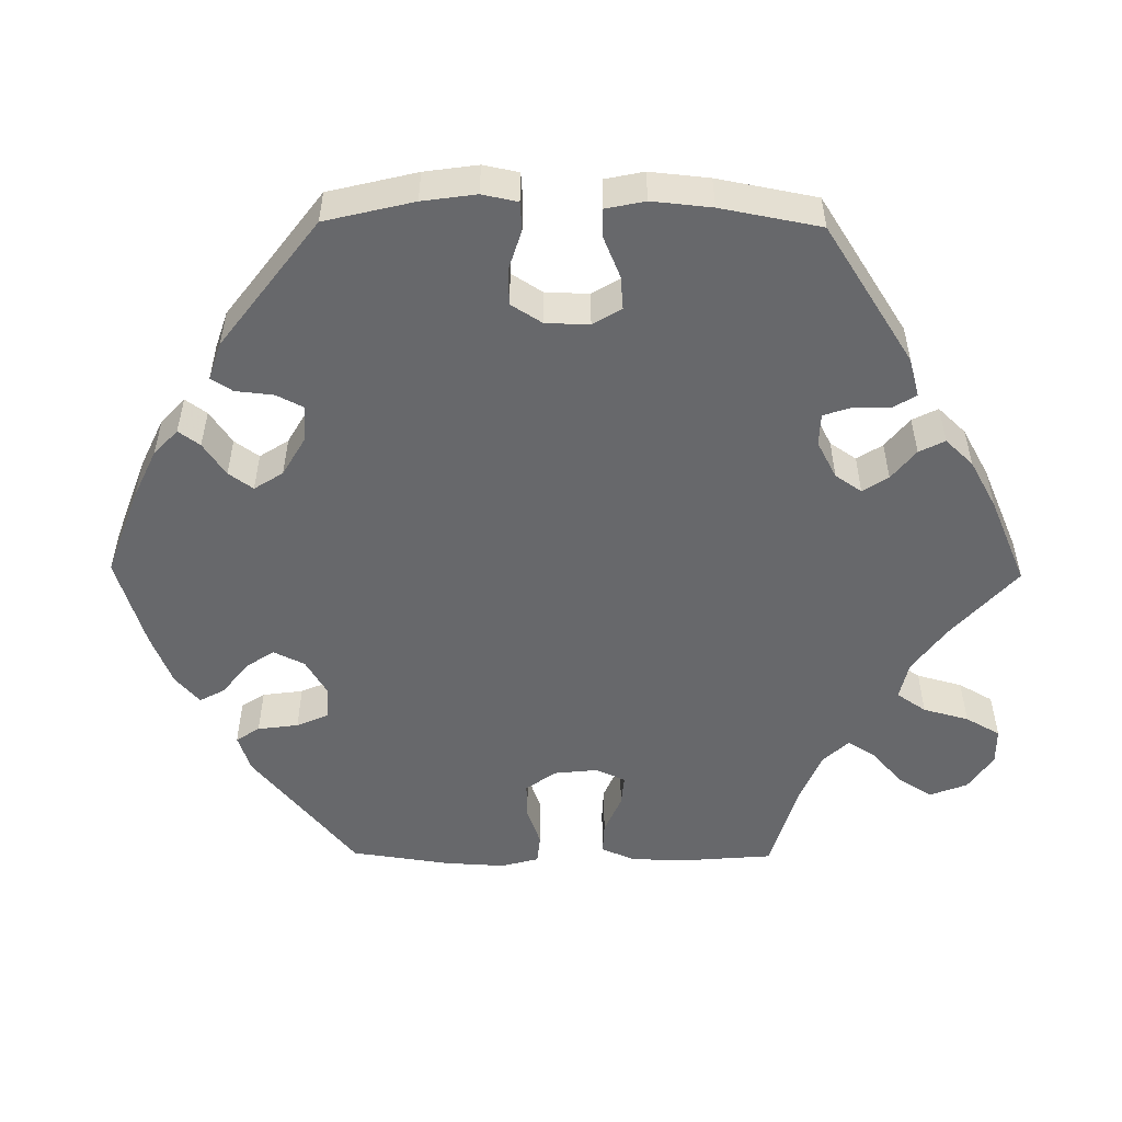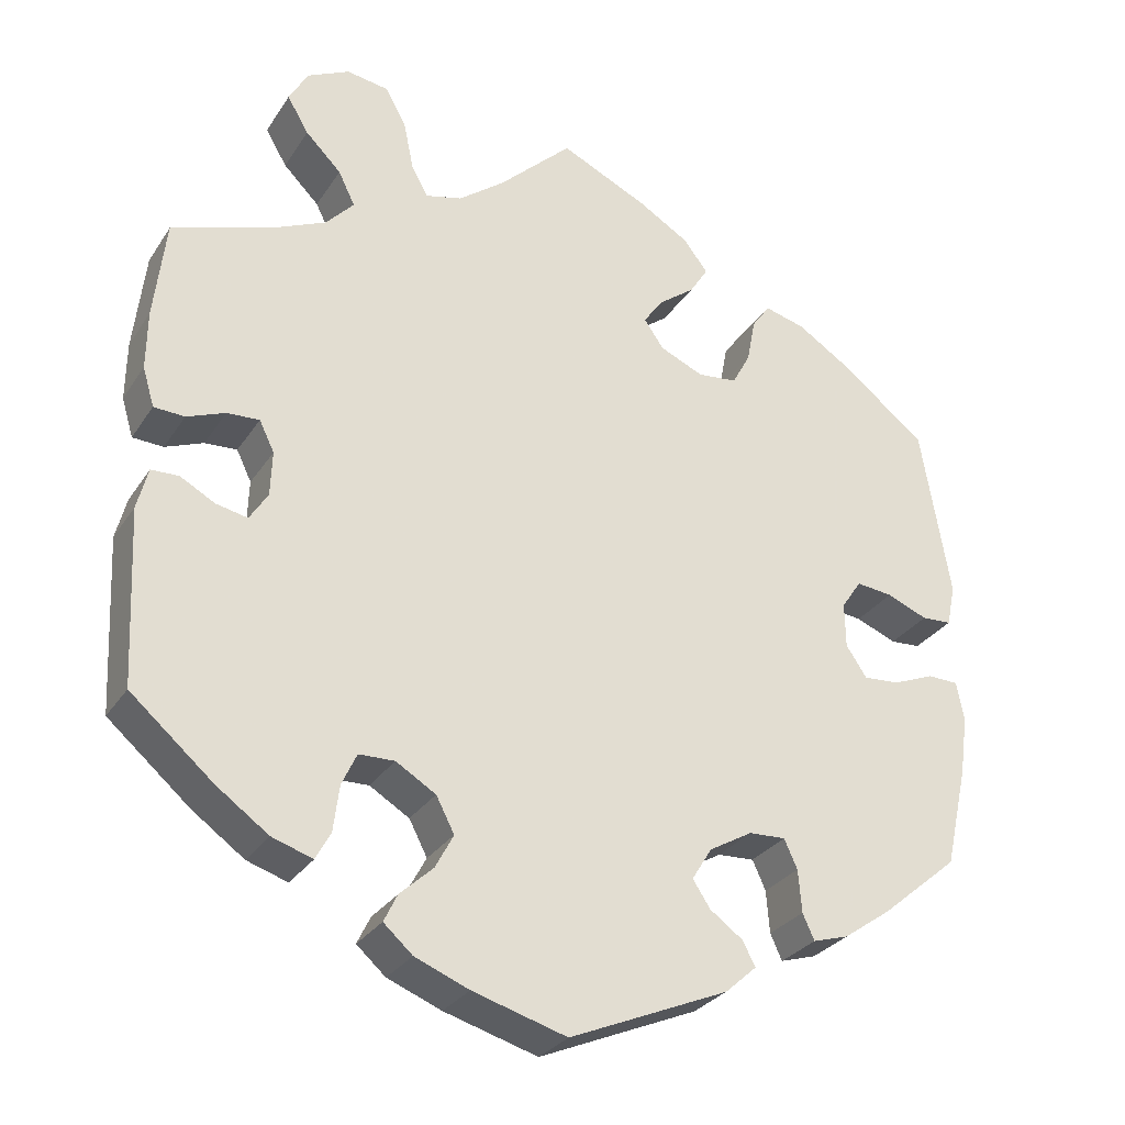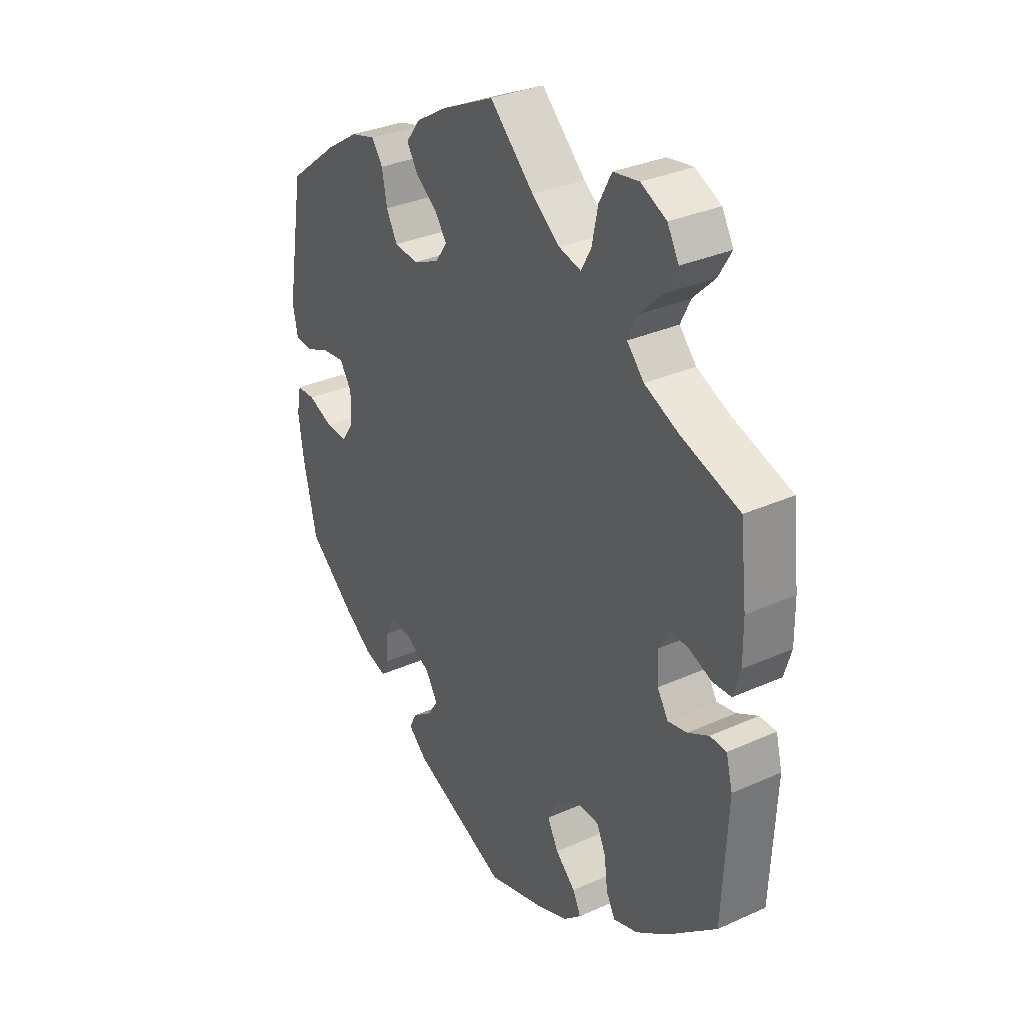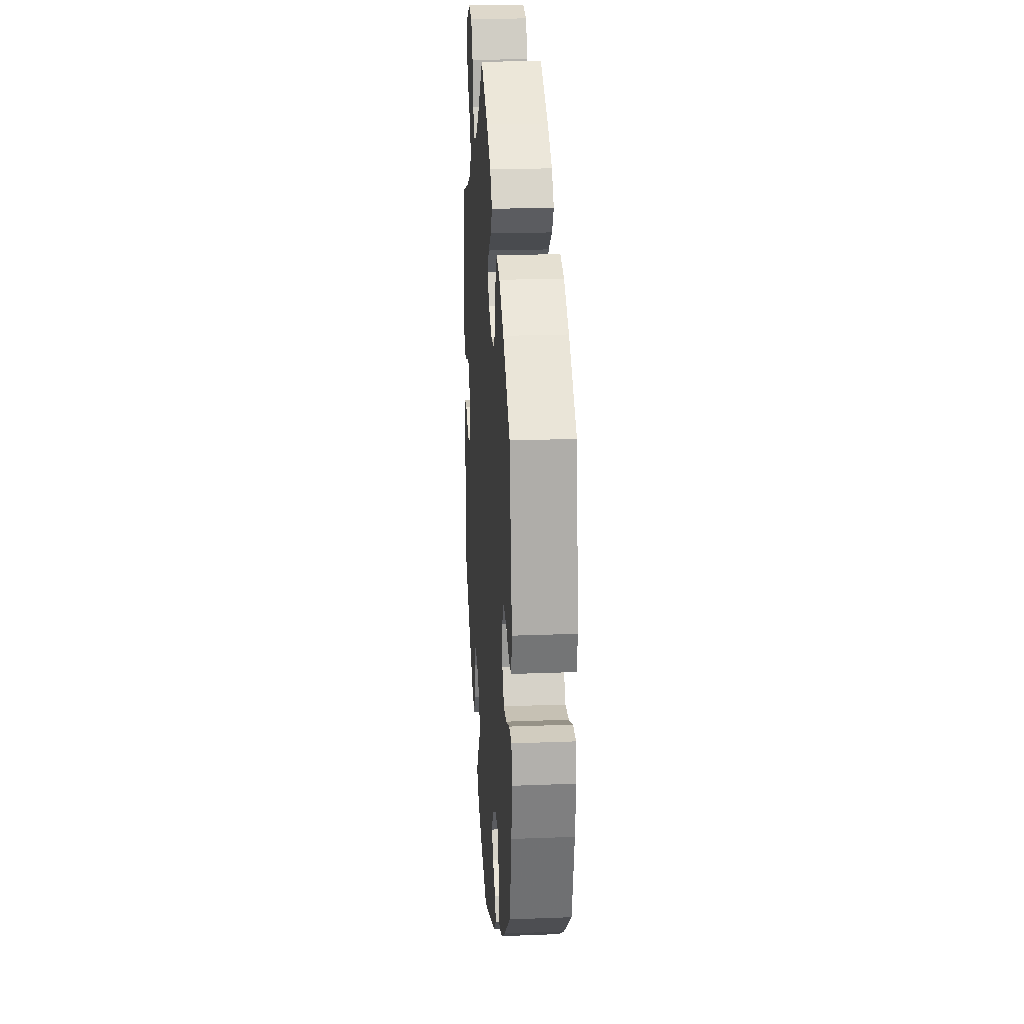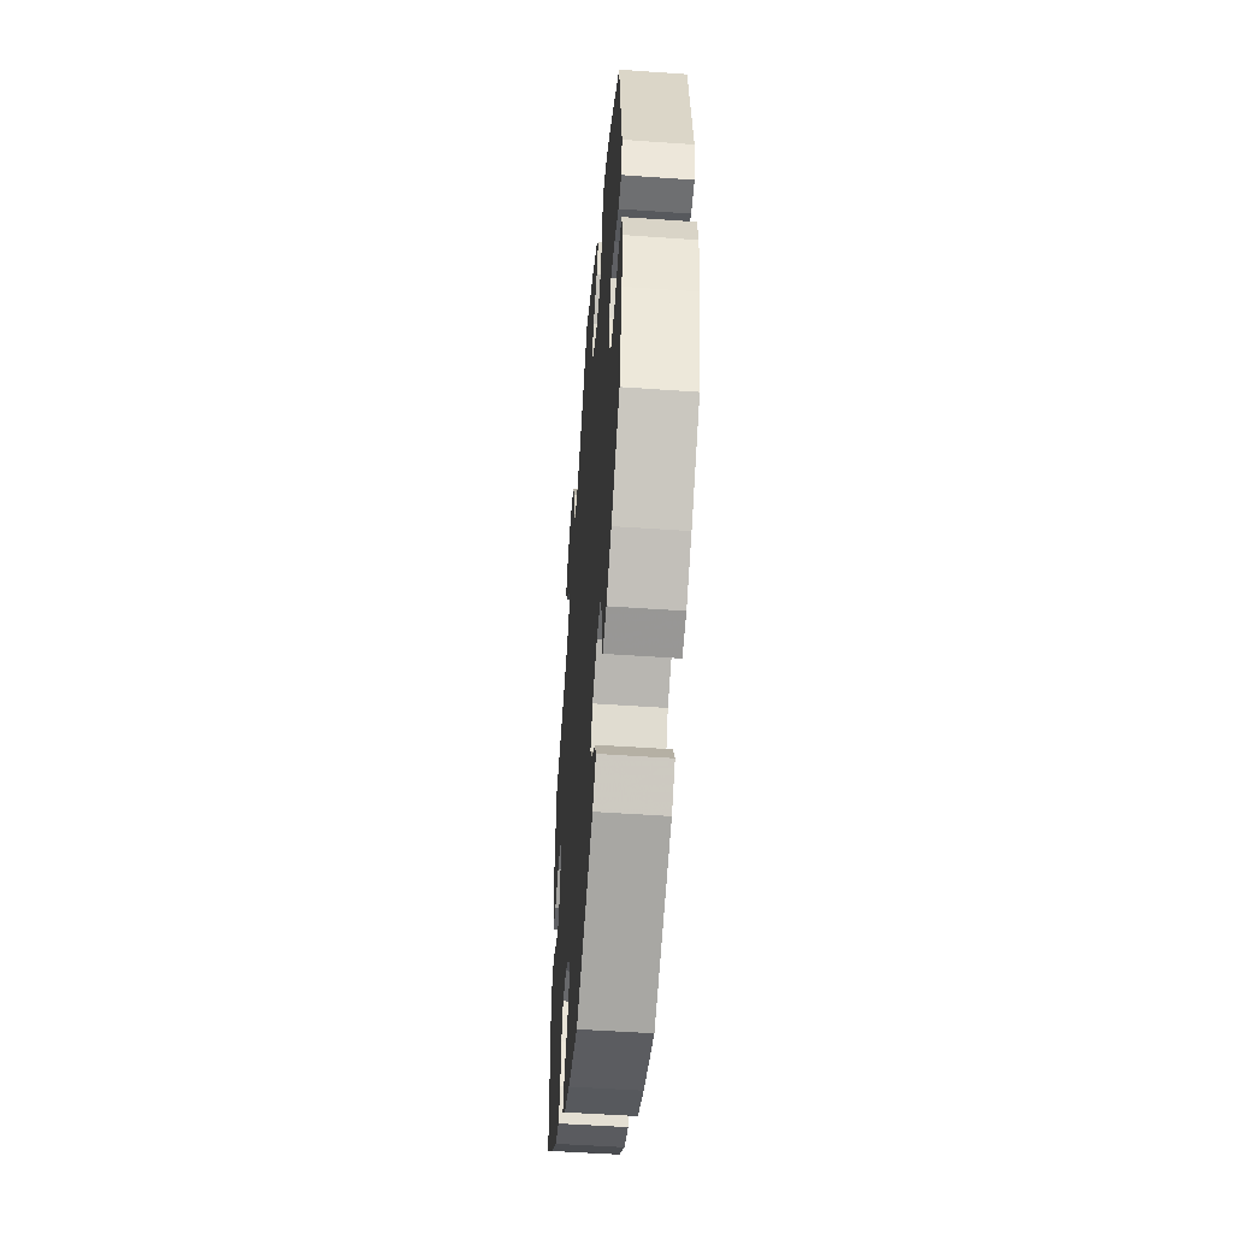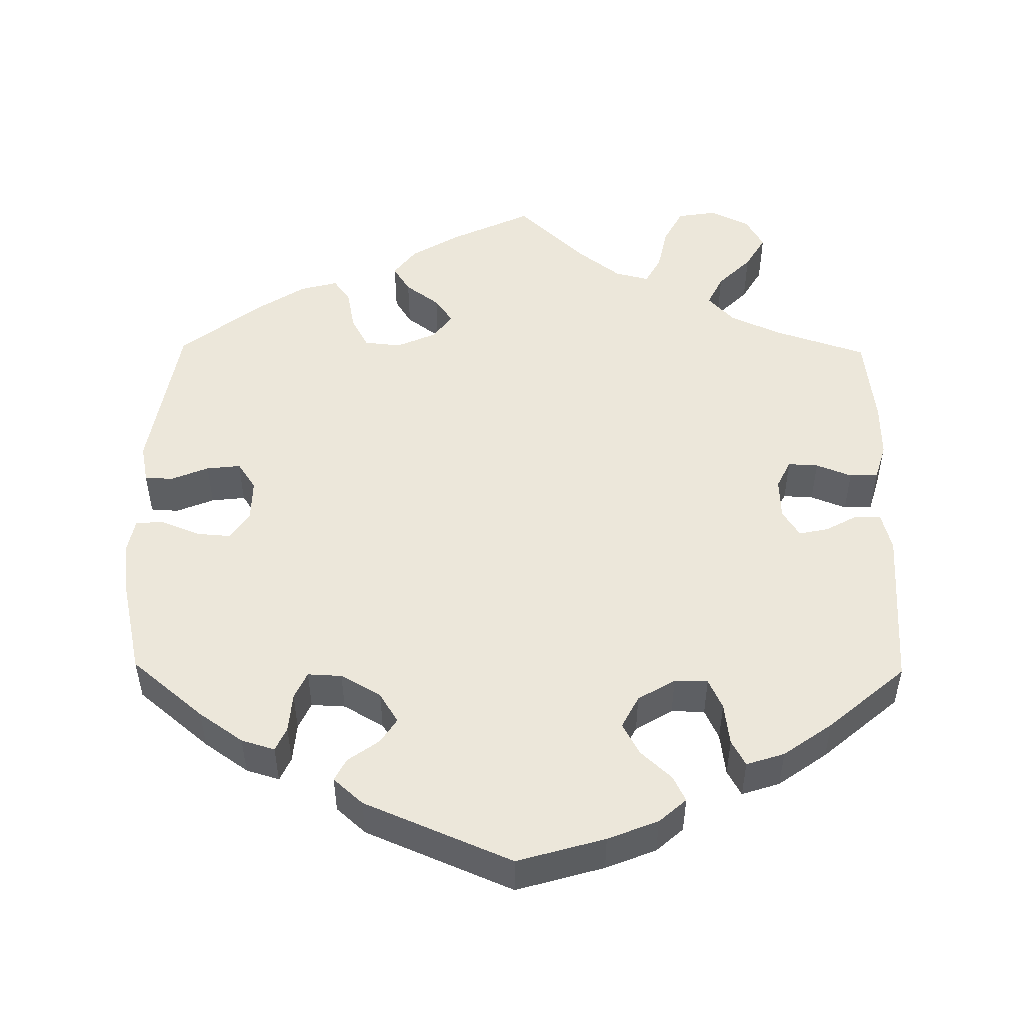
<metadata>
{"format":"obj","ext":"obj","renderer":"f3d","projection":"perspective","resolution":1024,"background":"white","views":[{"elev":-52.5,"azim":-150.7,"up":"+Y"},{"elev":-29.1,"azim":-26.9,"up":"+Z"},{"elev":32.3,"azim":-122.0,"up":"+Z"},{"elev":22.6,"azim":86.2,"up":"+Z"},{"elev":-51.3,"azim":85.6,"up":"+Z"},{"elev":50.3,"azim":-179.3,"up":"+Y"}]}
</metadata>
<code>
v 0.408 0.07 -0.366
v 0.351 0.07 -0.406
v 0.308 0.07 -0.419
v 0.294 0.07 -0.388
v 0.29 0.07 -0.337
v 0.274 0.07 -0.302
v 0.23 0.07 -0.304
v 0.178 0.07 -0.334
v 0.154 0.07 -0.373
v 0.175 0.07 -0.405
v 0.215 0.07 -0.434
v 0.23 0.07 -0.463
v 0.192 0.07 -0.497
v 0.001 0.07 -0.578
v -0.112 0.07 -0.545
v -0.177 0.07 -0.519
v -0.212 0.07 -0.488
v -0.196 0.07 -0.455
v -0.156 0.07 -0.418
v -0.134 0.07 -0.377
v -0.156 0.07 -0.335
v -0.204 0.07 -0.306
v -0.247 0.07 -0.307
v -0.265 0.07 -0.346
v -0.272 0.07 -0.401
v -0.29 0.07 -0.434
v -0.339 0.07 -0.418
v -0.402 0.07 -0.373
v -0.501 0.07 -0.288
v -0.511 0.07 -0.077
v -0.498 0.07 -0.027
v -0.465 0.07 -0.026
v -0.423 0.07 -0.049
v -0.385 0.07 -0.057
v -0.363 0.07 -0.022
v -0.361 0.07 0.032
v -0.379 0.07 0.069
v -0.418 0.07 0.067
v -0.464 0.07 0.049
v -0.501 0.07 0.051
v -0.515 0.07 0.098
v -0.514 0.07 0.169
v -0.5 0.07 0.289
v -0.382 0.07 0.328
v -0.315 0.07 0.358
v -0.281 0.07 0.395
v -0.301 0.07 0.436
v -0.344 0.07 0.479
v -0.37 0.07 0.523
v -0.347 0.07 0.564
v -0.296 0.07 0.589
v -0.245 0.07 0.581
v -0.22 0.07 0.534
v -0.208 0.07 0.476
v -0.188 0.07 0.44
v -0.144 0.07 0.451
v -0.088 0.07 0.494
v 0 0.07 0.578
v 0.106 0.07 0.528
v 0.167 0.07 0.491
v 0.196 0.07 0.453
v 0.174 0.07 0.418
v 0.13 0.07 0.385
v 0.107 0.07 0.352
v 0.131 0.07 0.318
v 0.183 0.07 0.295
v 0.231 0.07 0.3
v 0.253 0.07 0.341
v 0.263 0.07 0.394
v 0.285 0.07 0.425
v 0.334 0.07 0.412
v 0.399 0.07 0.37
v 0.501 0.07 0.29
v 0.536 0.07 0.083
v 0.526 0.07 0.033
v 0.49 0.07 0.031
v 0.441 0.07 0.051
v 0.397 0.07 0.056
v 0.373 0.07 0.02
v 0.374 0.07 -0.034
v 0.399 0.07 -0.071
v 0.442 0.07 -0.068
v 0.492 0.07 -0.048
v 0.529 0.07 -0.049
v 0.538 0.07 -0.096
v 0.528 0.07 -0.168
v 0.501 0.07 -0.288
v 0.408 0 -0.366
v 0.351 0 -0.406
v 0.308 0 -0.419
v 0.294 0 -0.388
v 0.29 0 -0.337
v 0.274 0 -0.302
v 0.23 0 -0.304
v 0.178 0 -0.334
v 0.154 0 -0.373
v 0.175 0 -0.405
v 0.215 0 -0.434
v 0.23 0 -0.463
v 0.192 0 -0.497
v 0.001 0 -0.578
v -0.112 0 -0.545
v -0.177 0 -0.519
v -0.212 0 -0.488
v -0.196 0 -0.455
v -0.156 0 -0.418
v -0.134 0 -0.377
v -0.156 0 -0.335
v -0.204 0 -0.306
v -0.247 0 -0.307
v -0.265 0 -0.346
v -0.272 0 -0.401
v -0.29 0 -0.434
v -0.339 0 -0.418
v -0.402 0 -0.373
v -0.501 0 -0.288
v -0.511 0 -0.077
v -0.498 0 -0.027
v -0.465 0 -0.026
v -0.423 0 -0.049
v -0.385 0 -0.057
v -0.363 0 -0.022
v -0.361 0 0.032
v -0.379 0 0.069
v -0.418 0 0.067
v -0.464 0 0.049
v -0.501 0 0.051
v -0.515 0 0.098
v -0.514 0 0.169
v -0.5 0 0.289
v -0.382 0 0.328
v -0.315 0 0.358
v -0.281 0 0.395
v -0.301 0 0.436
v -0.344 0 0.479
v -0.37 0 0.523
v -0.347 0 0.564
v -0.296 0 0.589
v -0.245 0 0.581
v -0.22 0 0.534
v -0.208 0 0.476
v -0.188 0 0.44
v -0.144 0 0.451
v -0.088 0 0.494
v 0 0 0.578
v 0.106 0 0.528
v 0.167 0 0.491
v 0.196 0 0.453
v 0.174 0 0.418
v 0.13 0 0.385
v 0.107 0 0.352
v 0.131 0 0.318
v 0.183 0 0.295
v 0.231 0 0.3
v 0.253 0 0.341
v 0.263 0 0.394
v 0.285 0 0.425
v 0.334 0 0.412
v 0.399 0 0.37
v 0.501 0 0.29
v 0.536 0 0.083
v 0.526 0 0.033
v 0.49 0 0.031
v 0.441 0 0.051
v 0.397 0 0.056
v 0.373 0 0.02
v 0.374 0 -0.034
v 0.399 0 -0.071
v 0.442 0 -0.068
v 0.492 0 -0.048
v 0.529 0 -0.049
v 0.538 0 -0.096
v 0.528 0 -0.168
v 0.501 0 -0.288
f 82 83 84 85
f 81 82 85 86
f 74 75 76 77
f 74 77 78
f 73 74 78
f 72 73 78 79
f 68 69 70 71
f 67 68 71 72
f 60 61 62 63
f 60 63 64
f 57 58 59 60
f 56 57 60 64
f 55 56 64 65
f 51 52 53 54
f 51 54 55
f 50 51 55
f 47 48 49 50
f 46 47 50 55
f 45 46 55 65
f 41 42 43 44
f 38 39 40 41
f 37 38 41 44
f 36 37 44 45
f 30 31 32 33
f 30 33 34
f 29 30 34
f 28 29 34 35
f 24 25 26 27
f 23 24 27 28
f 16 17 18 19
f 16 19 20
f 15 16 20
f 14 15 20
f 13 14 20 21
f 10 11 12 13
f 9 10 13 21
f 2 3 4 5
f 2 5 6
f 1 2 6
f 81 86 87 1
f 67 72 79
f 66 67 79 80
f 65 66 80
f 35 36 45 65
f 23 28 35 65
f 22 23 65 80
f 8 9 21 22
f 7 8 22 80
f 6 7 80 81
f 1 6 81
f 172 171 170 169
f 173 172 169 168
f 164 163 162 161
f 165 164 161
f 165 161 160
f 166 165 160 159
f 158 157 156 155
f 159 158 155 154
f 150 149 148 147
f 151 150 147
f 147 146 145 144
f 151 147 144 143
f 152 151 143 142
f 141 140 139 138
f 142 141 138
f 142 138 137
f 137 136 135 134
f 142 137 134 133
f 152 142 133 132
f 131 130 129 128
f 128 127 126 125
f 131 128 125 124
f 132 131 124 123
f 120 119 118 117
f 121 120 117
f 121 117 116
f 122 121 116 115
f 114 113 112 111
f 115 114 111 110
f 106 105 104 103
f 107 106 103
f 107 103 102
f 107 102 101
f 108 107 101 100
f 100 99 98 97
f 108 100 97 96
f 92 91 90 89
f 93 92 89
f 93 89 88
f 88 174 173 168
f 166 159 154
f 167 166 154 153
f 167 153 152
f 152 132 123 122
f 152 122 115 110
f 167 152 110 109
f 109 108 96 95
f 167 109 95 94
f 168 167 94 93
f 168 93 88
f 1 88 89 2
f 2 89 90 3
f 3 90 91 4
f 4 91 92 5
f 5 92 93 6
f 6 93 94 7
f 7 94 95 8
f 8 95 96 9
f 9 96 97 10
f 10 97 98 11
f 11 98 99 12
f 12 99 100 13
f 13 100 101 14
f 14 101 102 15
f 15 102 103 16
f 16 103 104 17
f 17 104 105 18
f 18 105 106 19
f 19 106 107 20
f 20 107 108 21
f 21 108 109 22
f 22 109 110 23
f 23 110 111 24
f 24 111 112 25
f 25 112 113 26
f 26 113 114 27
f 27 114 115 28
f 28 115 116 29
f 29 116 117 30
f 30 117 118 31
f 31 118 119 32
f 32 119 120 33
f 33 120 121 34
f 34 121 122 35
f 35 122 123 36
f 36 123 124 37
f 37 124 125 38
f 38 125 126 39
f 39 126 127 40
f 40 127 128 41
f 41 128 129 42
f 42 129 130 43
f 43 130 131 44
f 44 131 132 45
f 45 132 133 46
f 46 133 134 47
f 47 134 135 48
f 48 135 136 49
f 49 136 137 50
f 50 137 138 51
f 51 138 139 52
f 52 139 140 53
f 53 140 141 54
f 54 141 142 55
f 55 142 143 56
f 56 143 144 57
f 57 144 145 58
f 58 145 146 59
f 59 146 147 60
f 60 147 148 61
f 61 148 149 62
f 62 149 150 63
f 63 150 151 64
f 64 151 152 65
f 65 152 153 66
f 66 153 154 67
f 67 154 155 68
f 68 155 156 69
f 69 156 157 70
f 70 157 158 71
f 71 158 159 72
f 72 159 160 73
f 73 160 161 74
f 74 161 162 75
f 75 162 163 76
f 76 163 164 77
f 77 164 165 78
f 78 165 166 79
f 79 166 167 80
f 80 167 168 81
f 81 168 169 82
f 82 169 170 83
f 83 170 171 84
f 84 171 172 85
f 85 172 173 86
f 86 173 174 87
f 87 174 88 1

</code>
